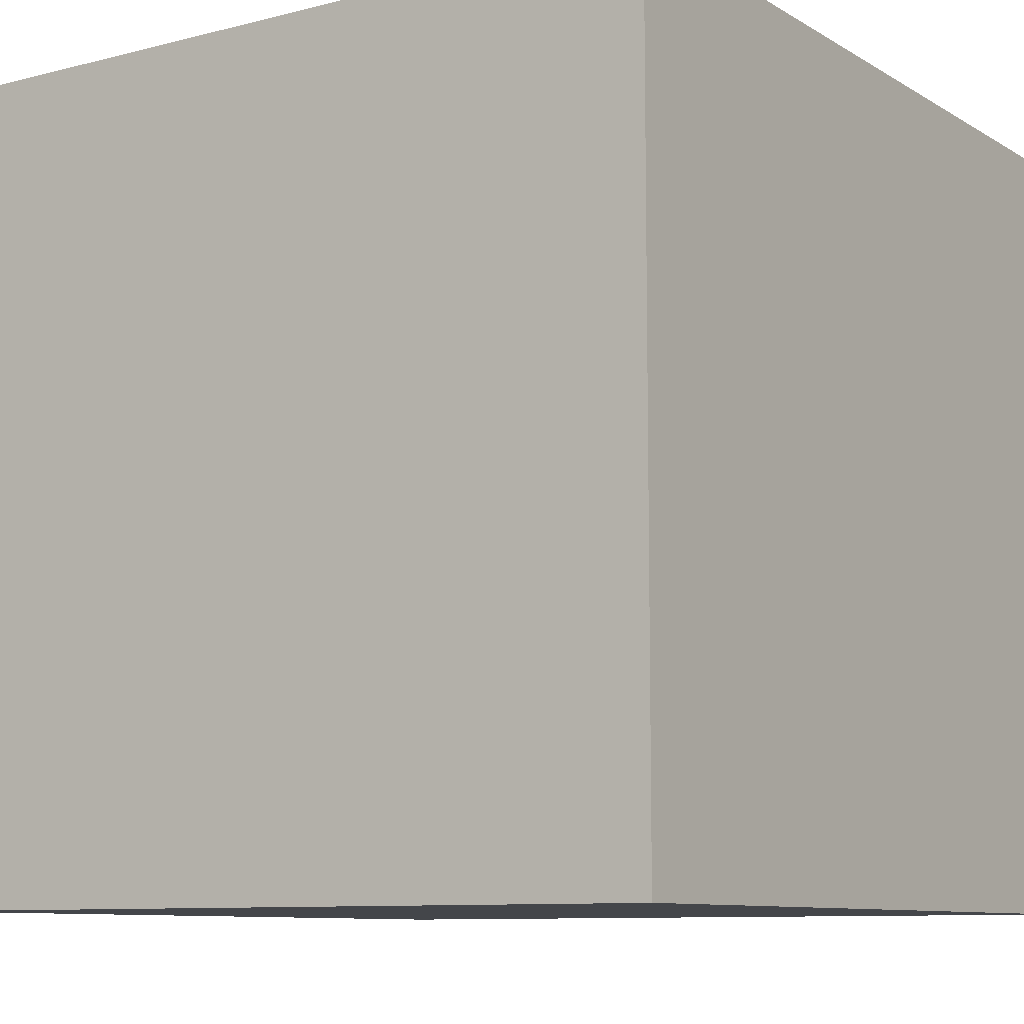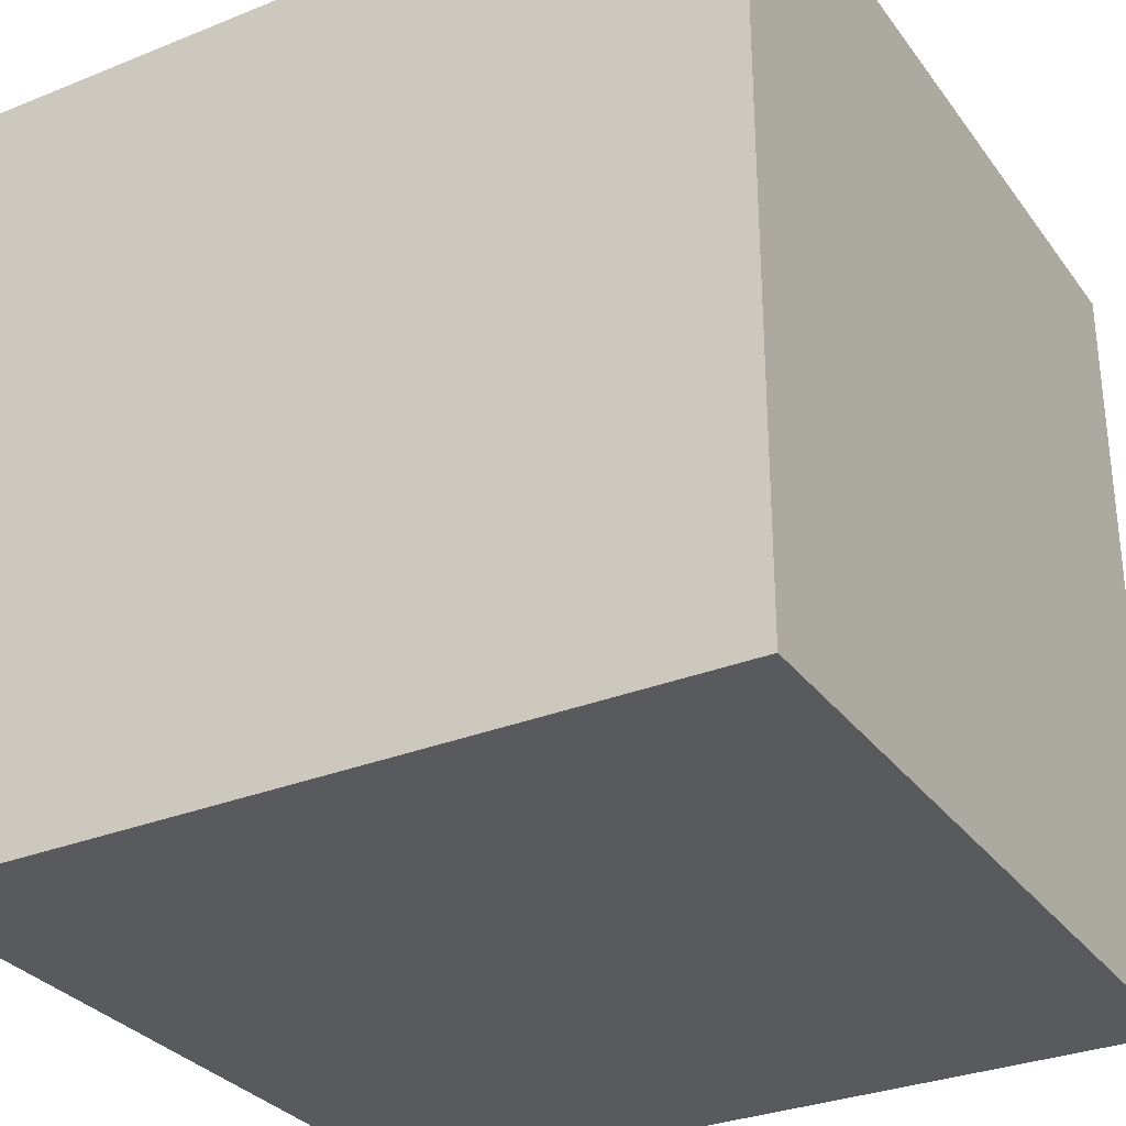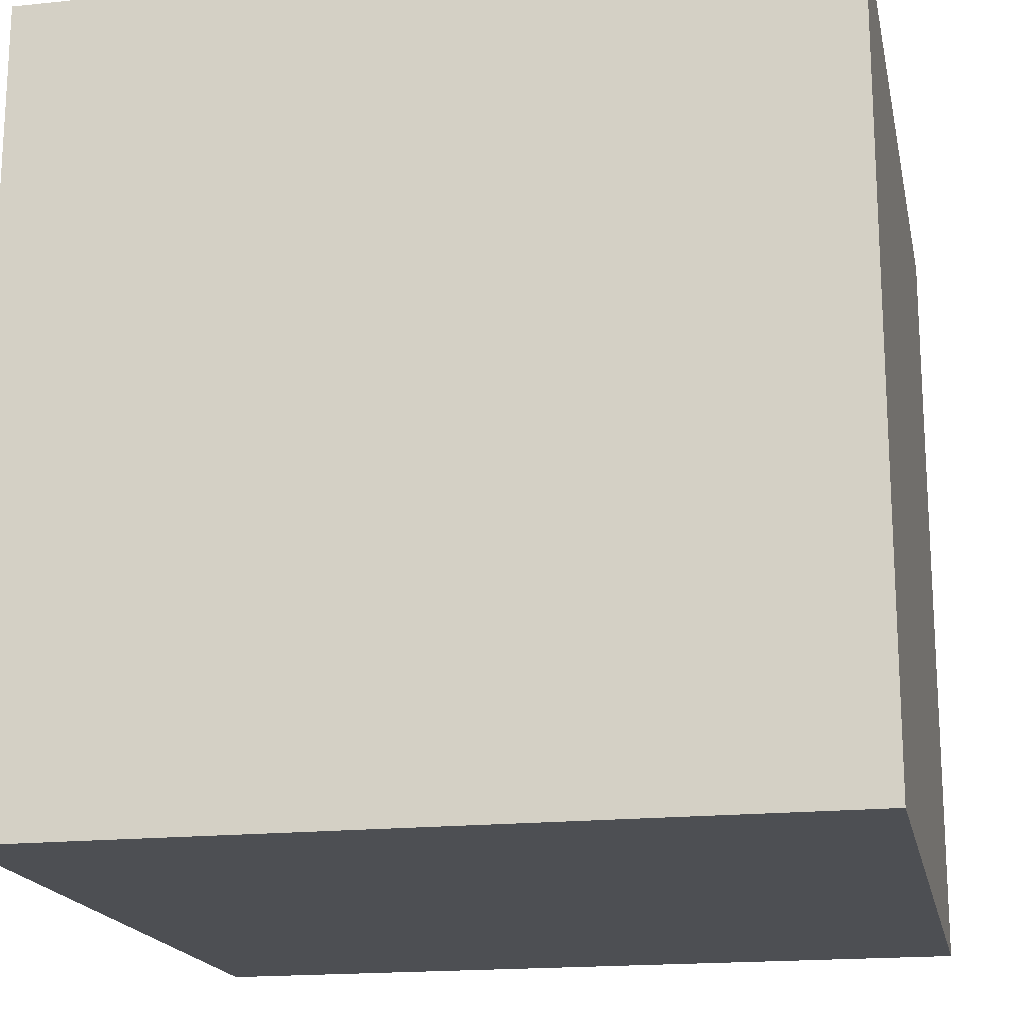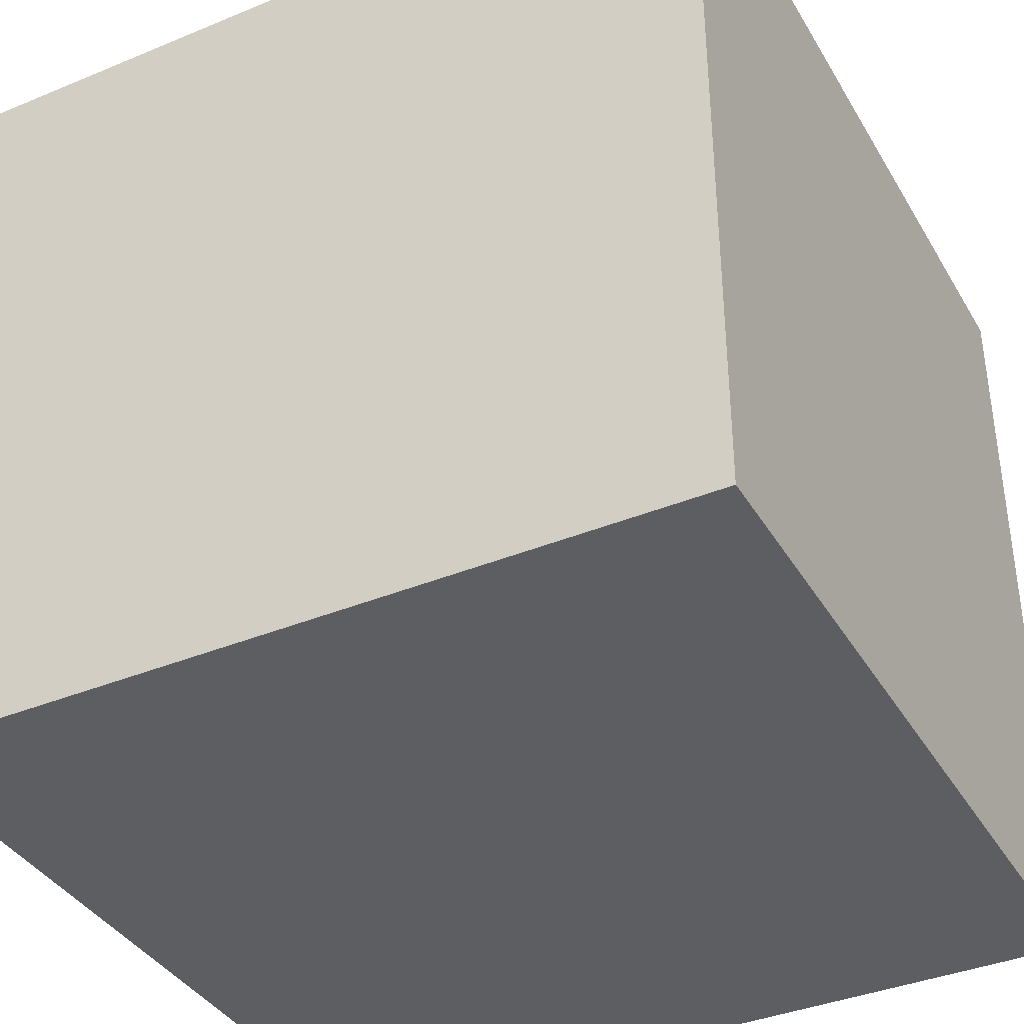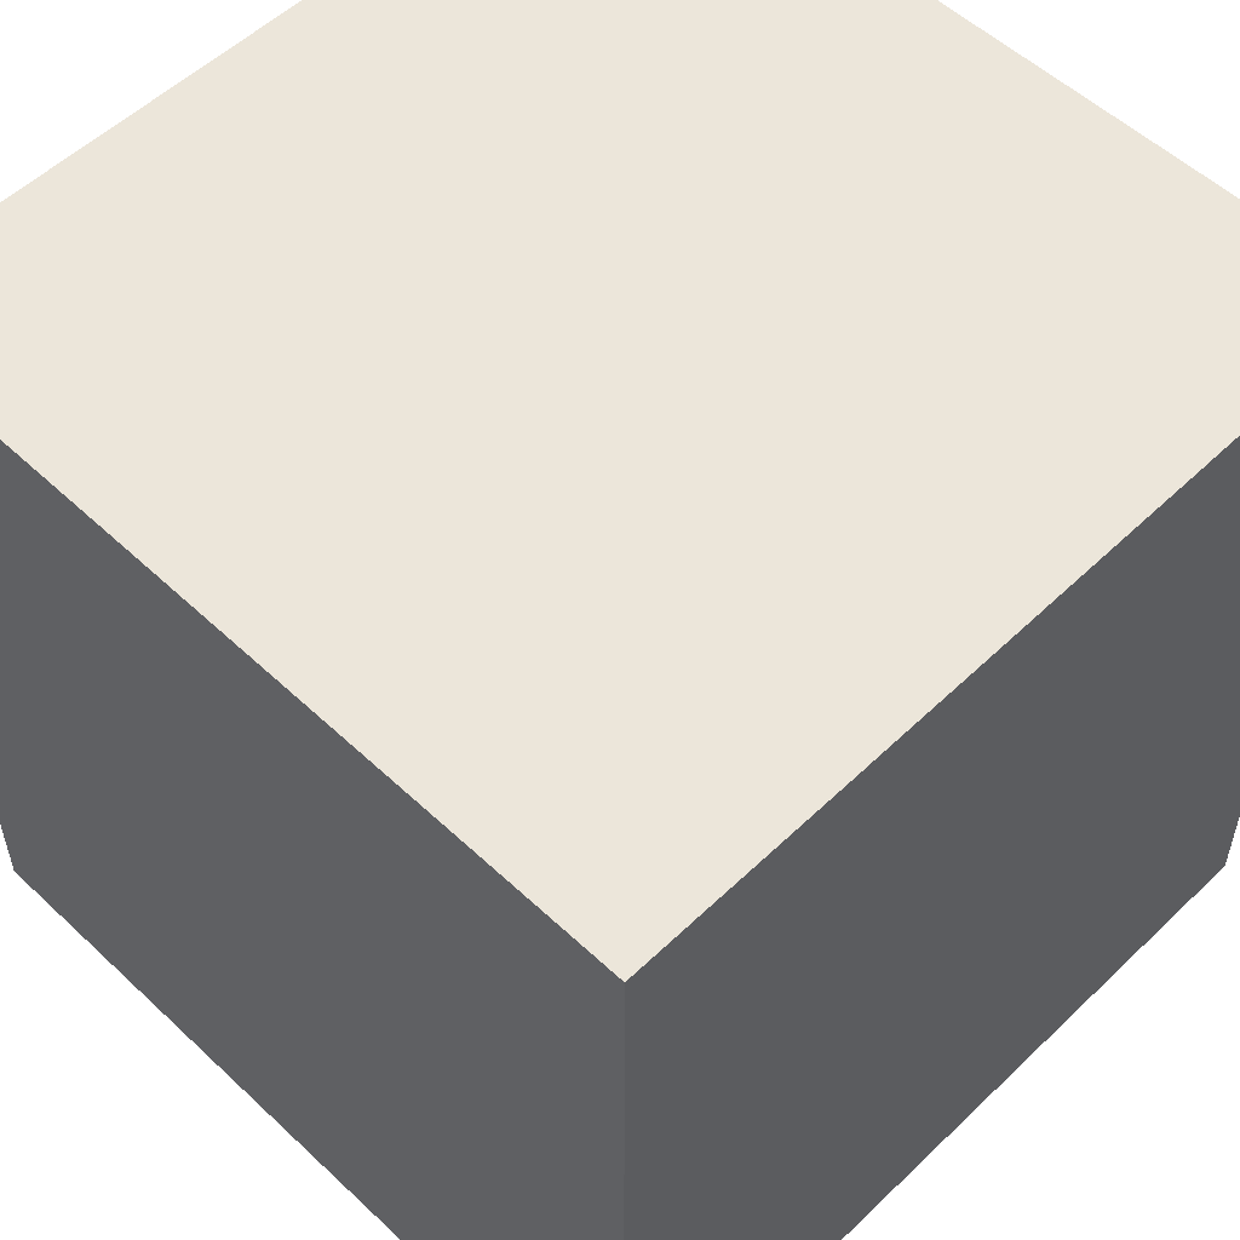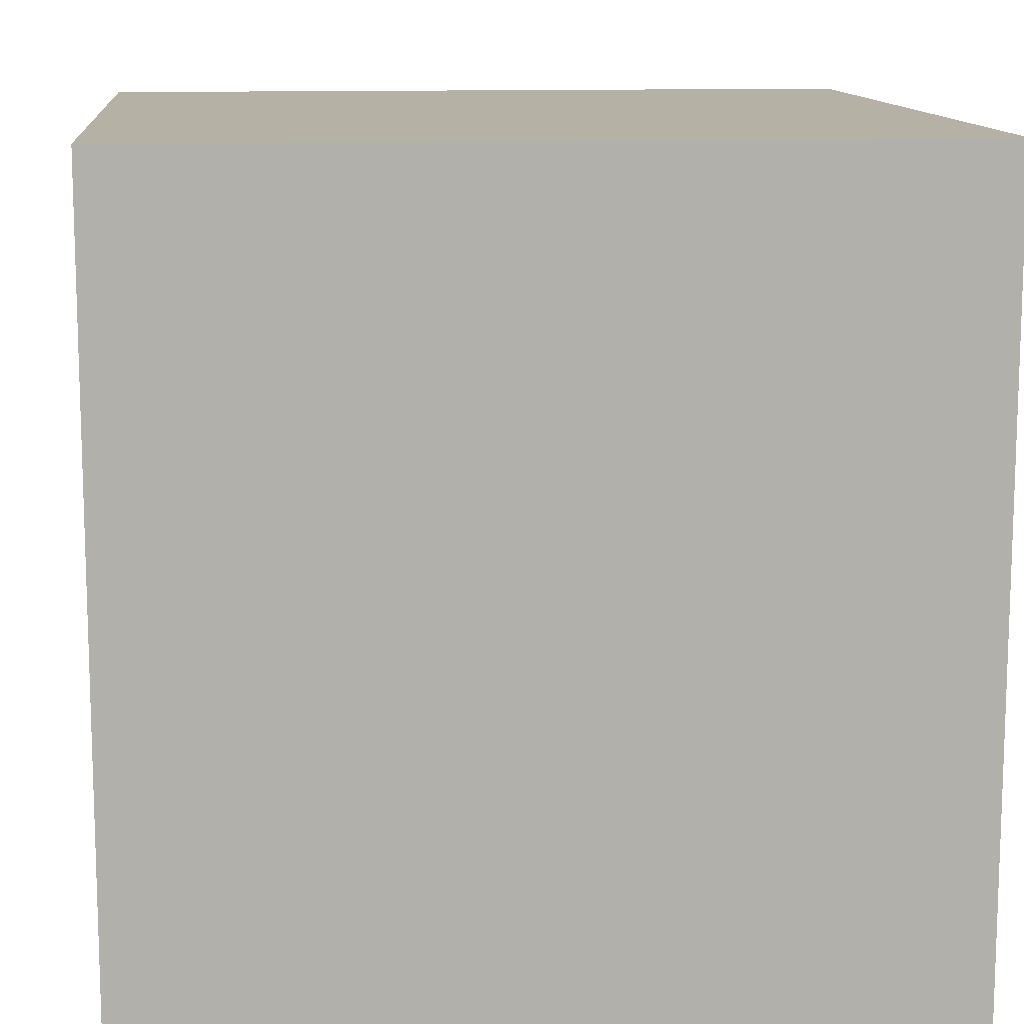
<metadata>
{"format":"obj","ext":"obj","renderer":"f3d","projection":"perspective","resolution":1024,"background":"white","views":[{"elev":-9.4,"azim":33.9,"up":"+Y"},{"elev":-31.0,"azim":119.9,"up":"+Z"},{"elev":-18.0,"azim":11.5,"up":"+Y"},{"elev":-38.3,"azim":117.6,"up":"+Z"},{"elev":54.5,"azim":-45.3,"up":"+Y"},{"elev":12.0,"azim":-5.5,"up":"+Y"}]}
</metadata>
<code>
v 0 0 0
v 0 0 1
v 0 1 1
v 0 1 0
v 1 0 0
v 1 0 1
v 1 1 1
v 1 1 0
f 1 2 3
f 3 4 1
f 5 6 7
f 7 8 5
f 1 2 6
f 6 5 1
f 2 3 7
f 7 6 2
f 3 4 8
f 8 7 3
f 4 1 5
f 5 8 4

</code>
